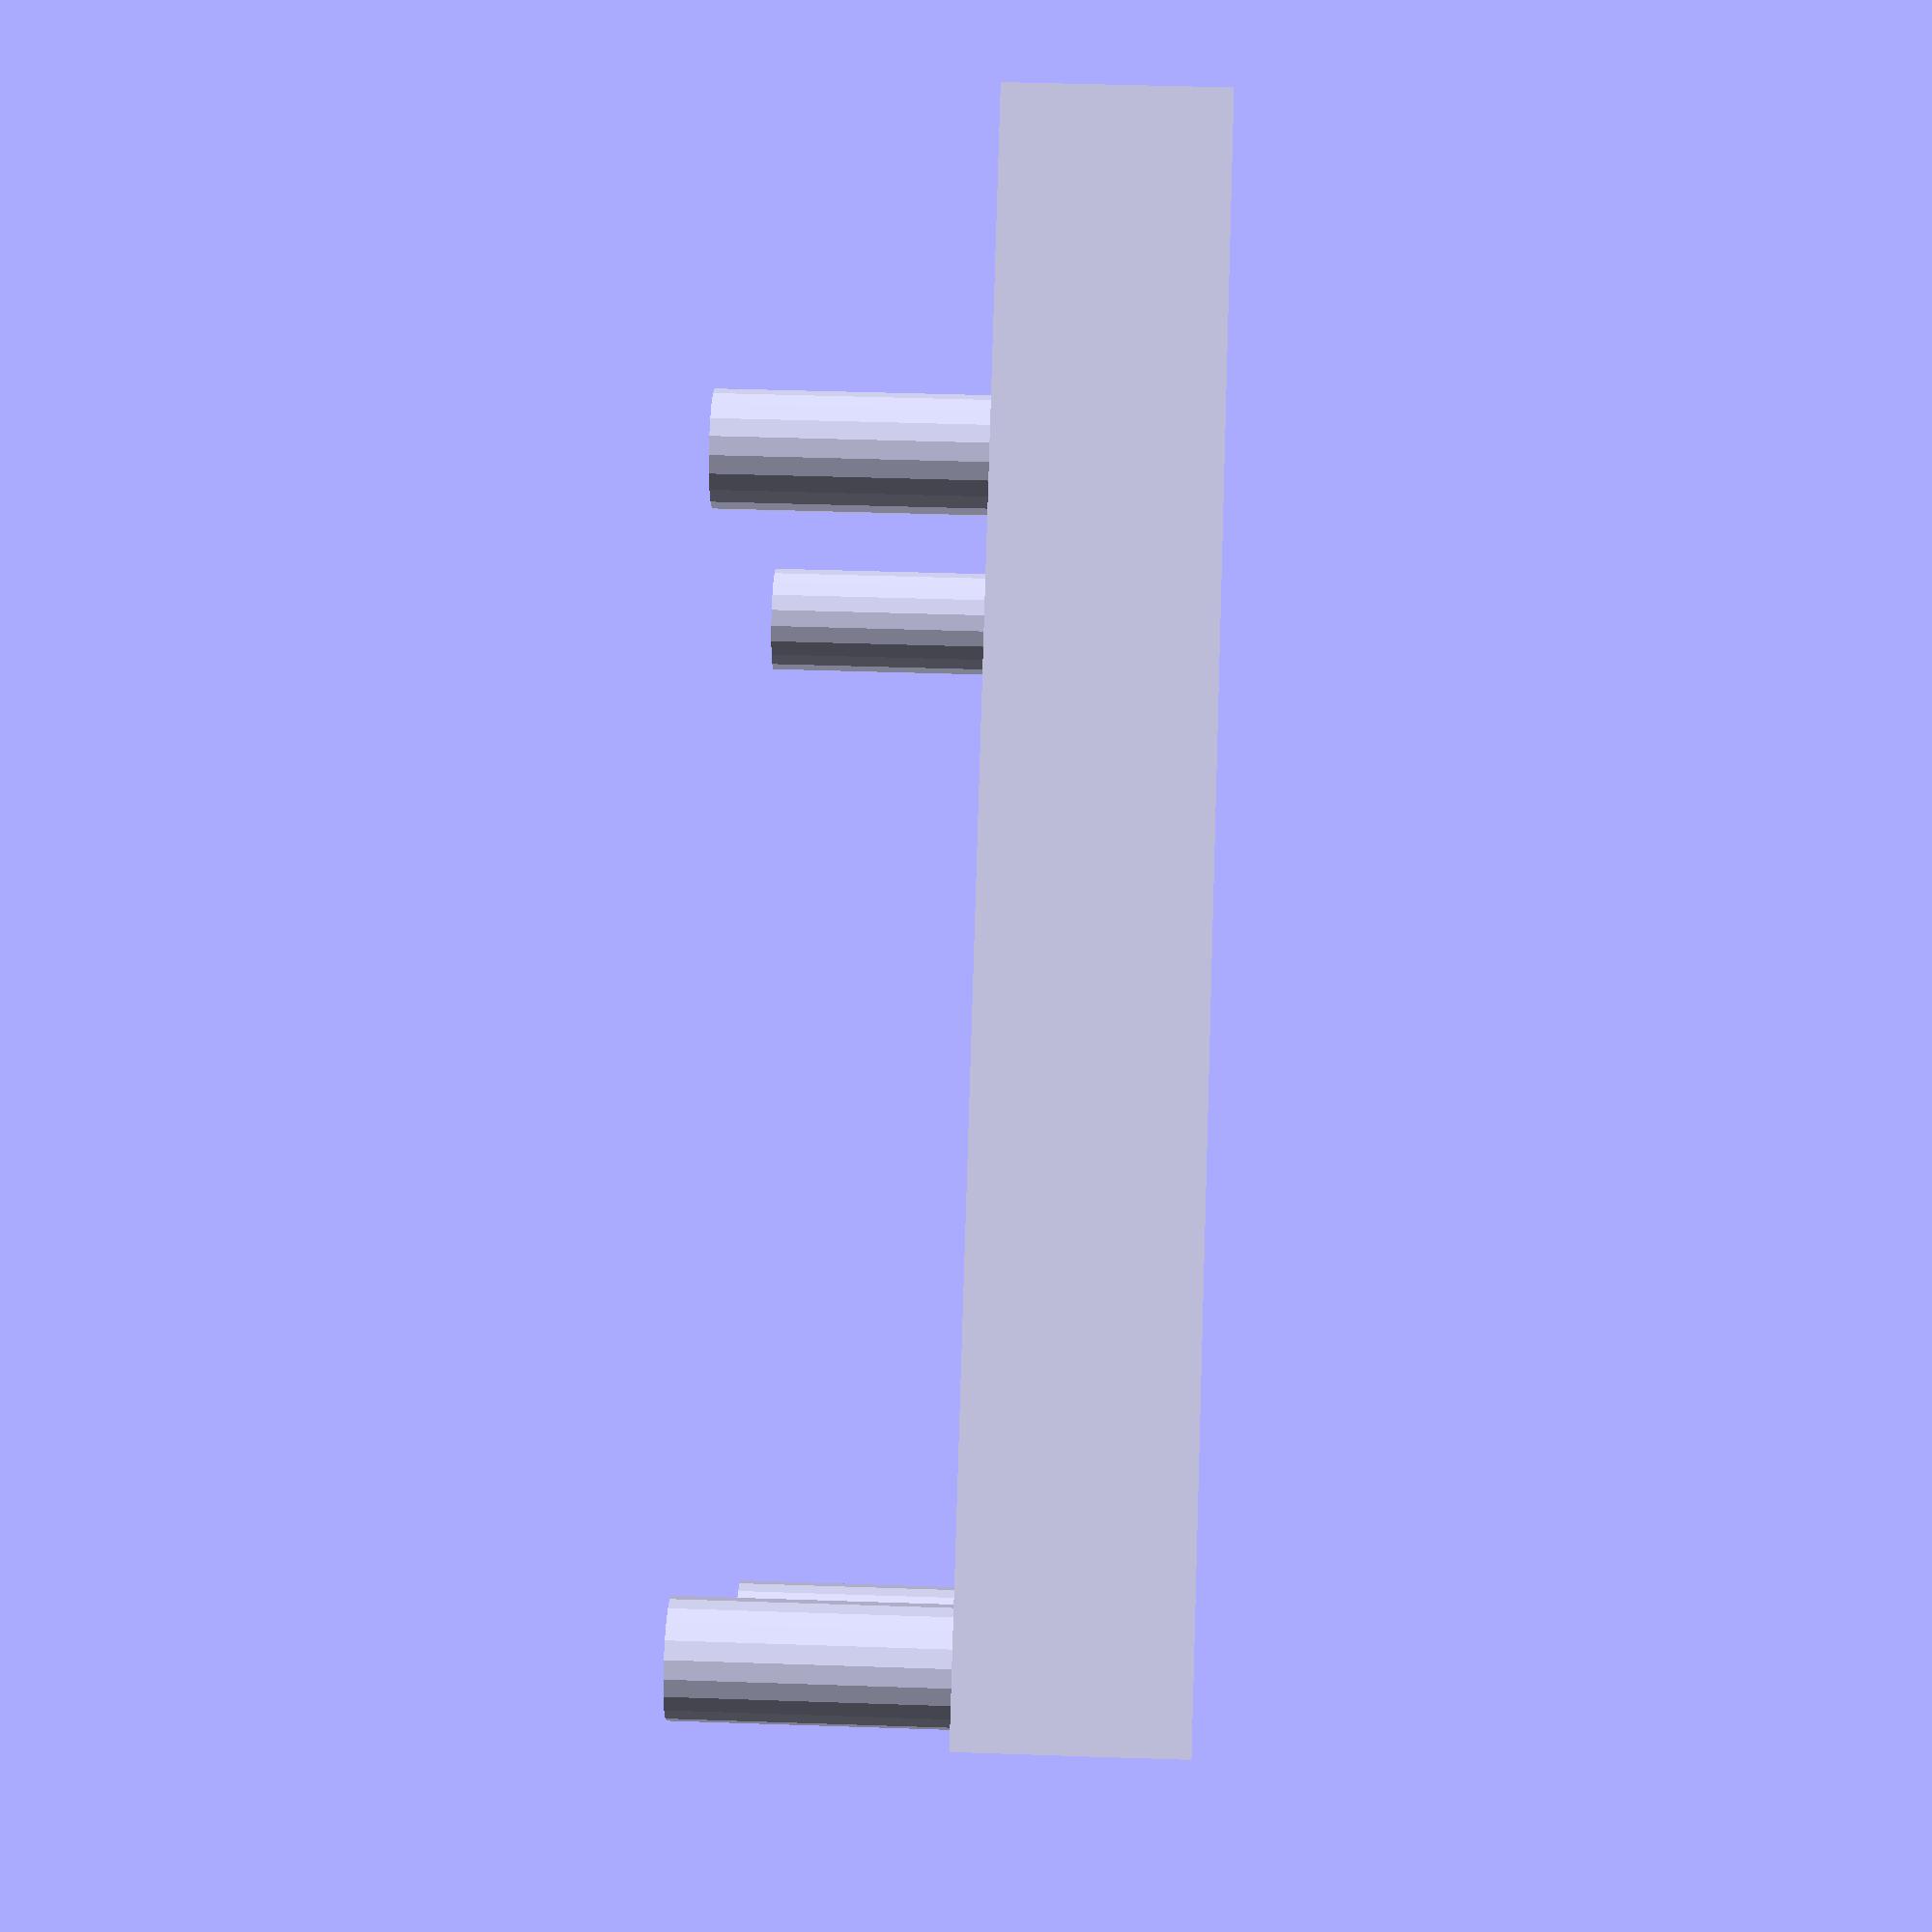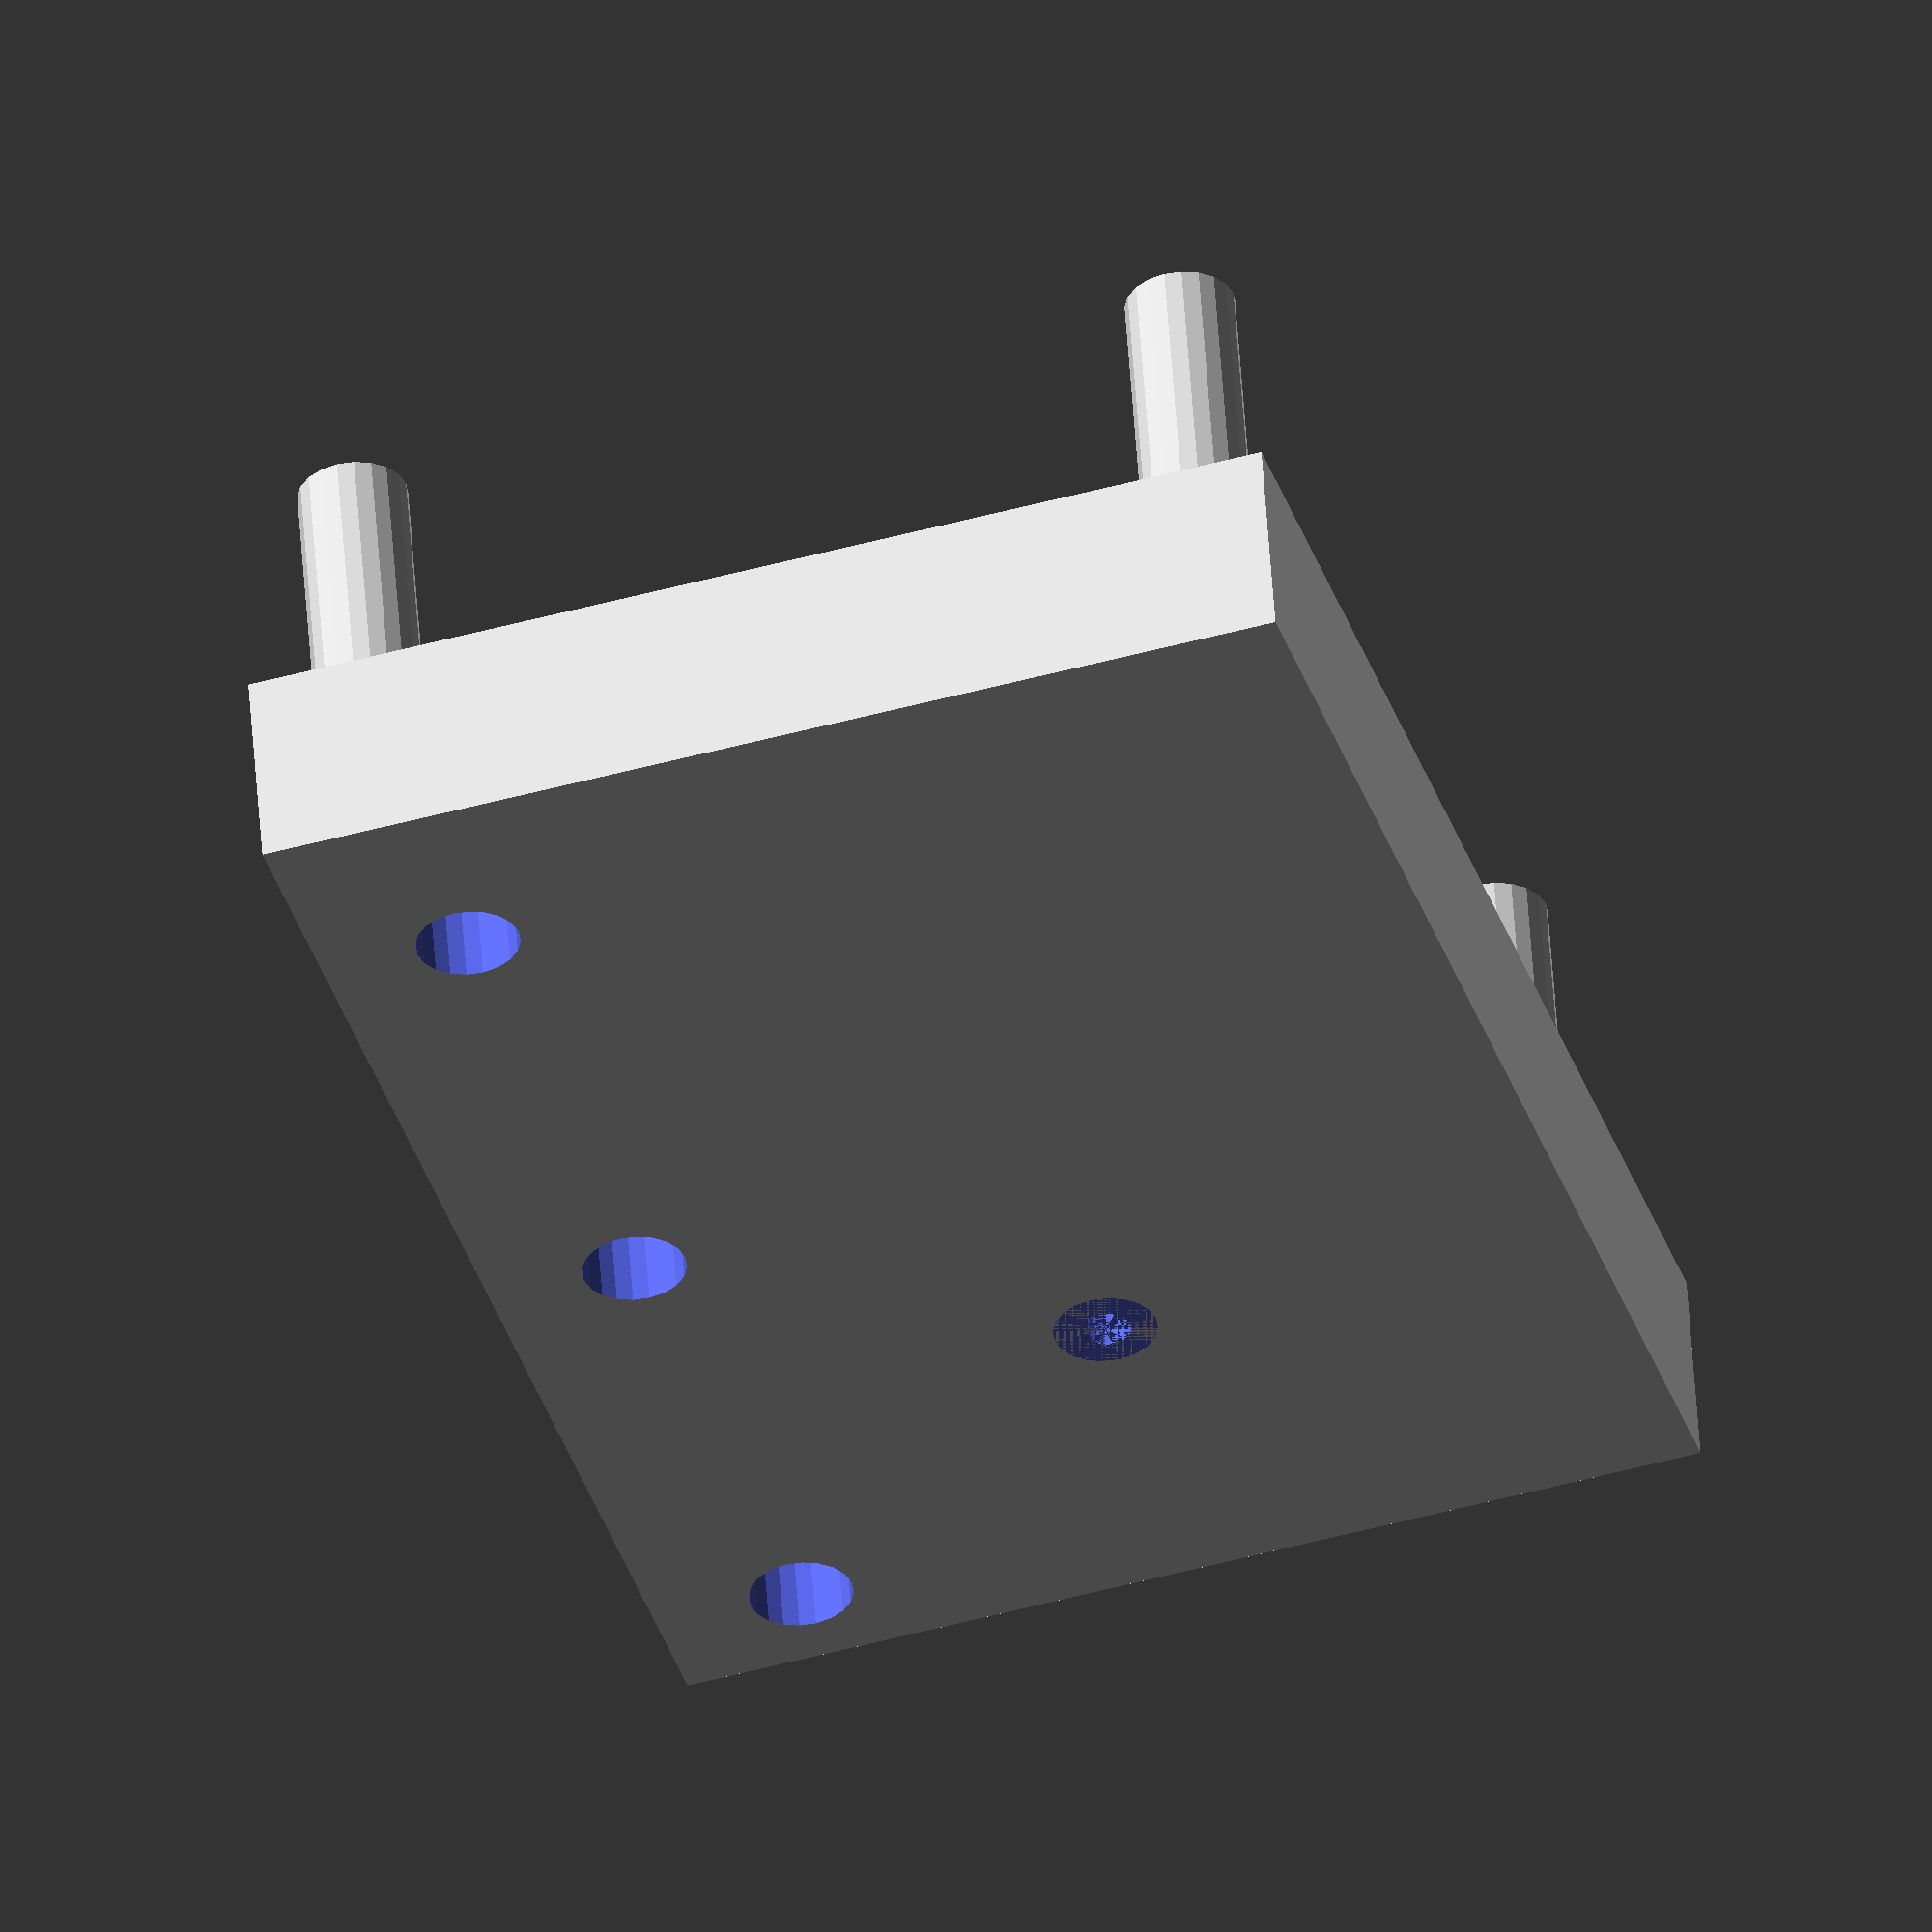
<openscad>
pi_mount();

module pi_mount() {
    difference() {
        cube([85, 60, 12]);

        translate([6, 8.5, 0]) union() {
            translate([0, 0, 8.5]) gc_hole(h=10);
            translate([33.3, 0, 8.5]) gc_hole(h=10);
            translate([66.6, 0, 8.5]) gc_hole(h=10);
            translate([17.8, 23.3, 0]) gc_hole(h=10);
        }
    }

    for (x = [18.5, 18+5+58]) {
        for (y = [6, 6+49]) {
            translate([x, y, 12]) pi_hole(h=14.5);
        }
    }



    module gc_hole(h=1) {
        $fn = 20;
        cylinder(h=h, d=3);
        translate([0, 0, -h]) cylinder(h=h, d=6);
        translate([0, 0, 3]) cylinder(h=h, d=8);
    }

    module pi_hole(h=5) {
        $fn = 20;
        difference(){
            cylinder(h=h, d=6.3);
            translate([0, 0, h-3.9]) cylinder(h=4, d=3);
        }
    }
}
</openscad>
<views>
elev=316.2 azim=39.9 roll=92.3 proj=p view=solid
elev=126.4 azim=106.5 roll=3.8 proj=o view=wireframe
</views>
